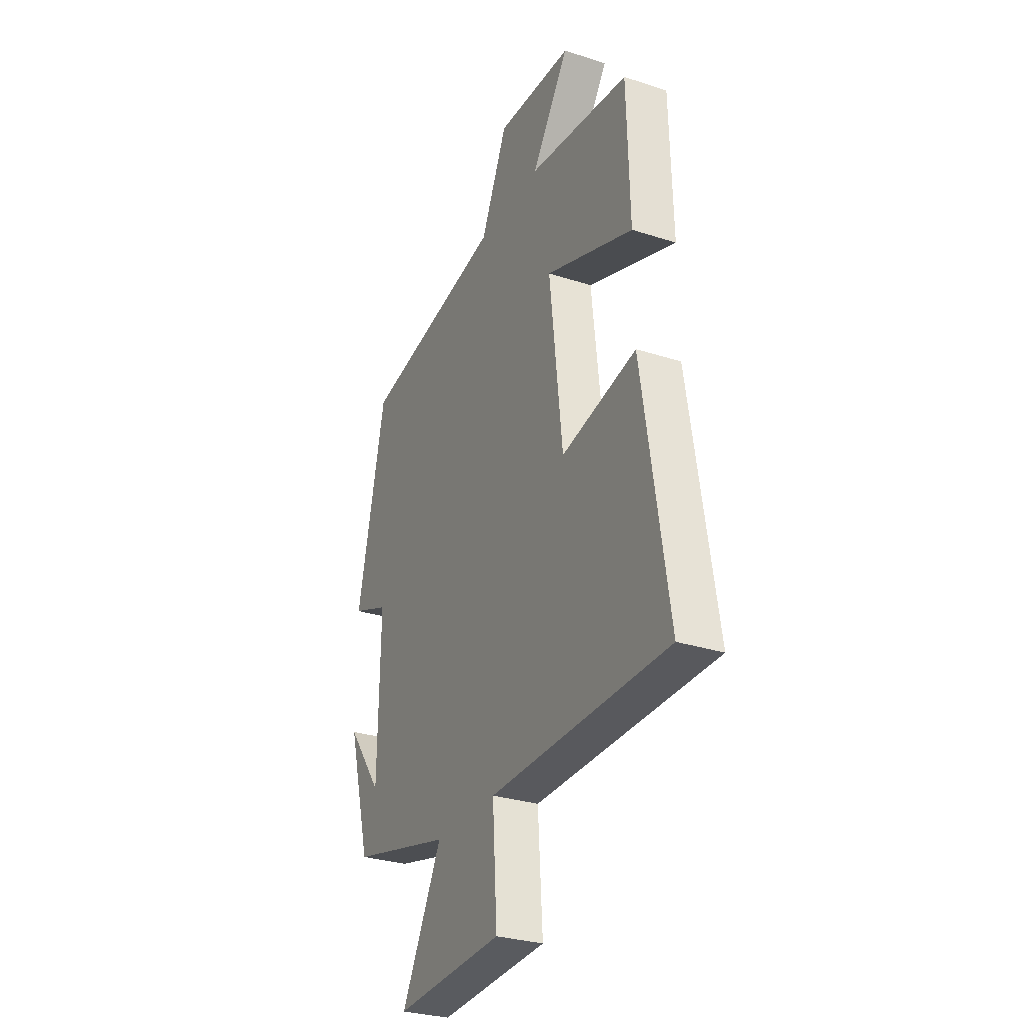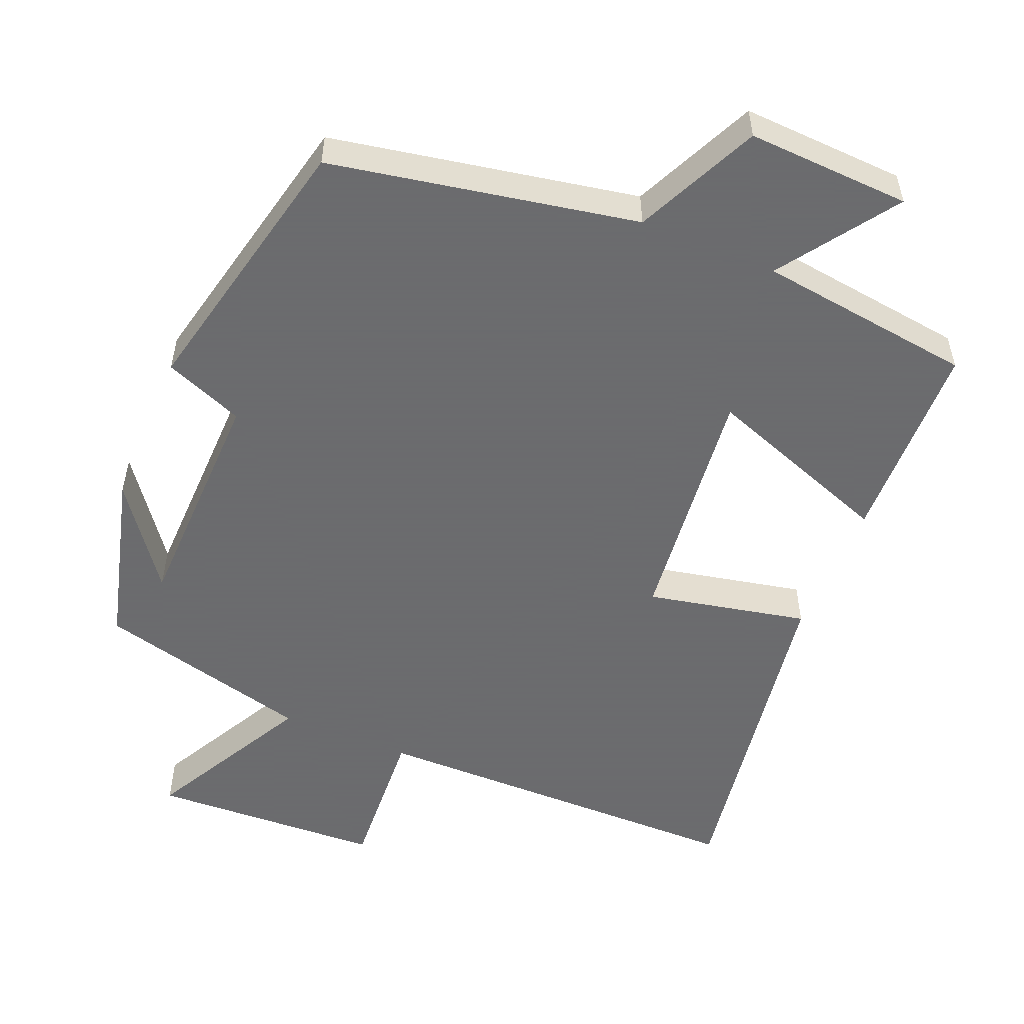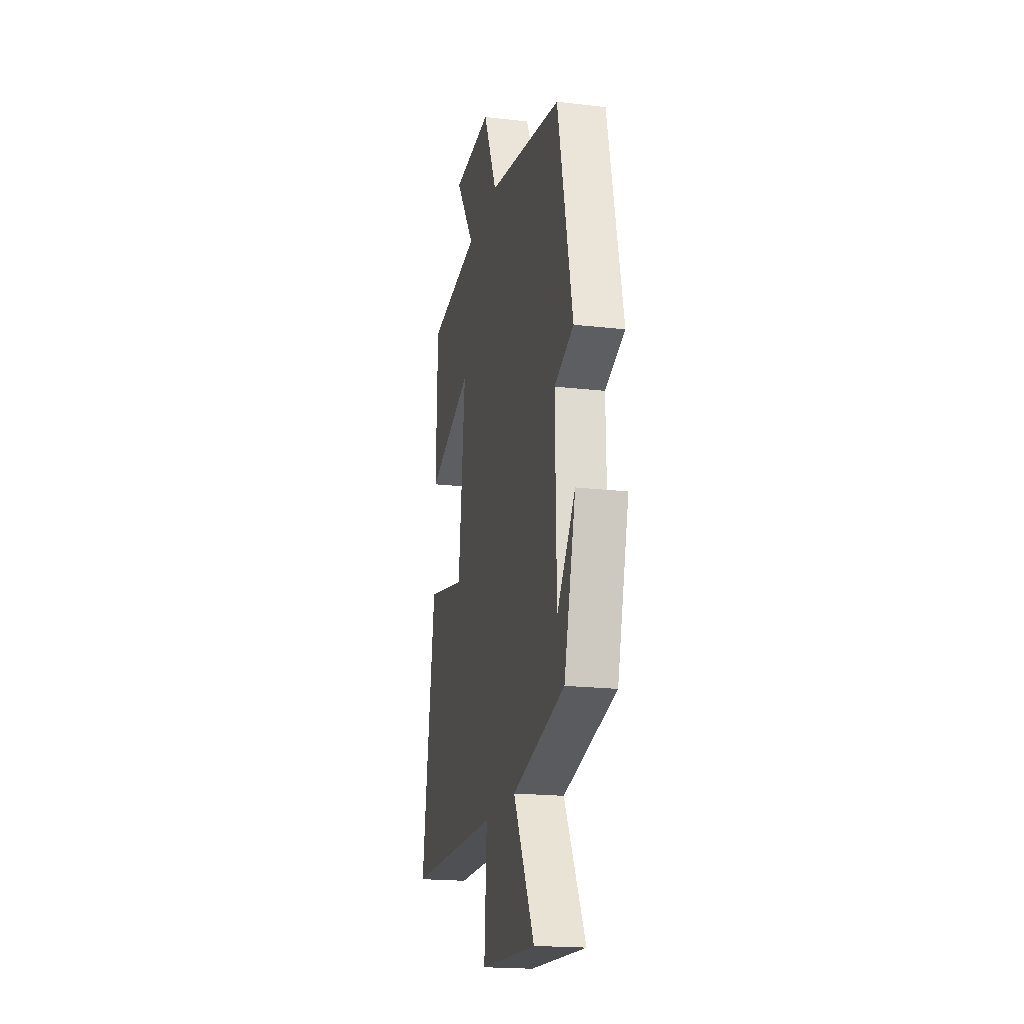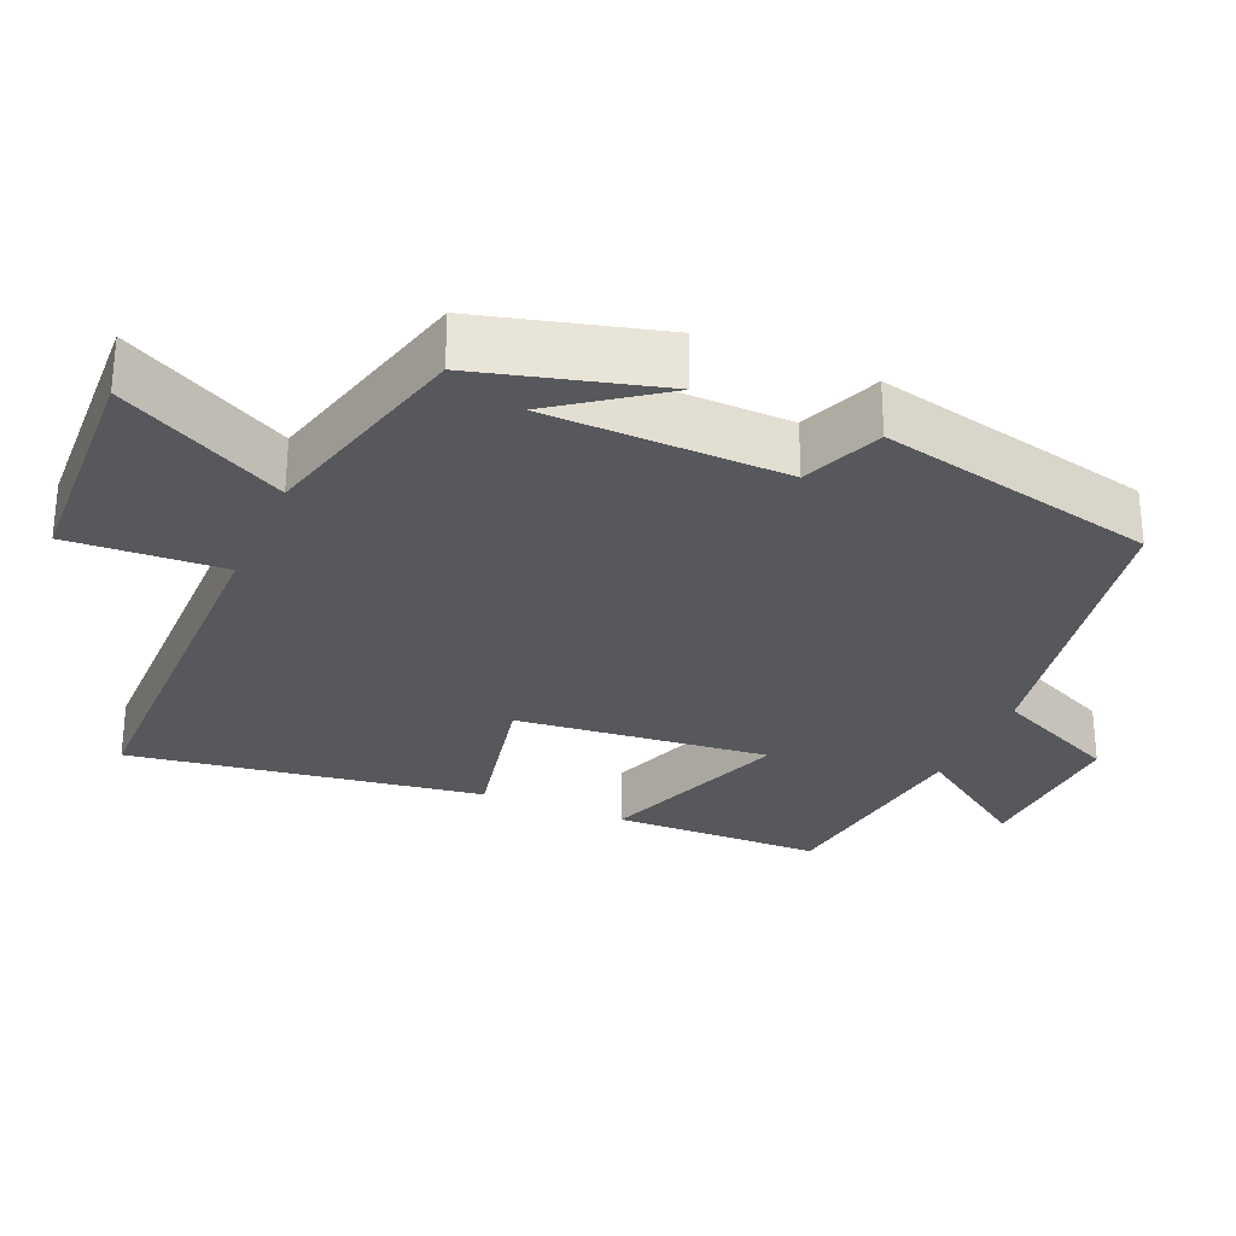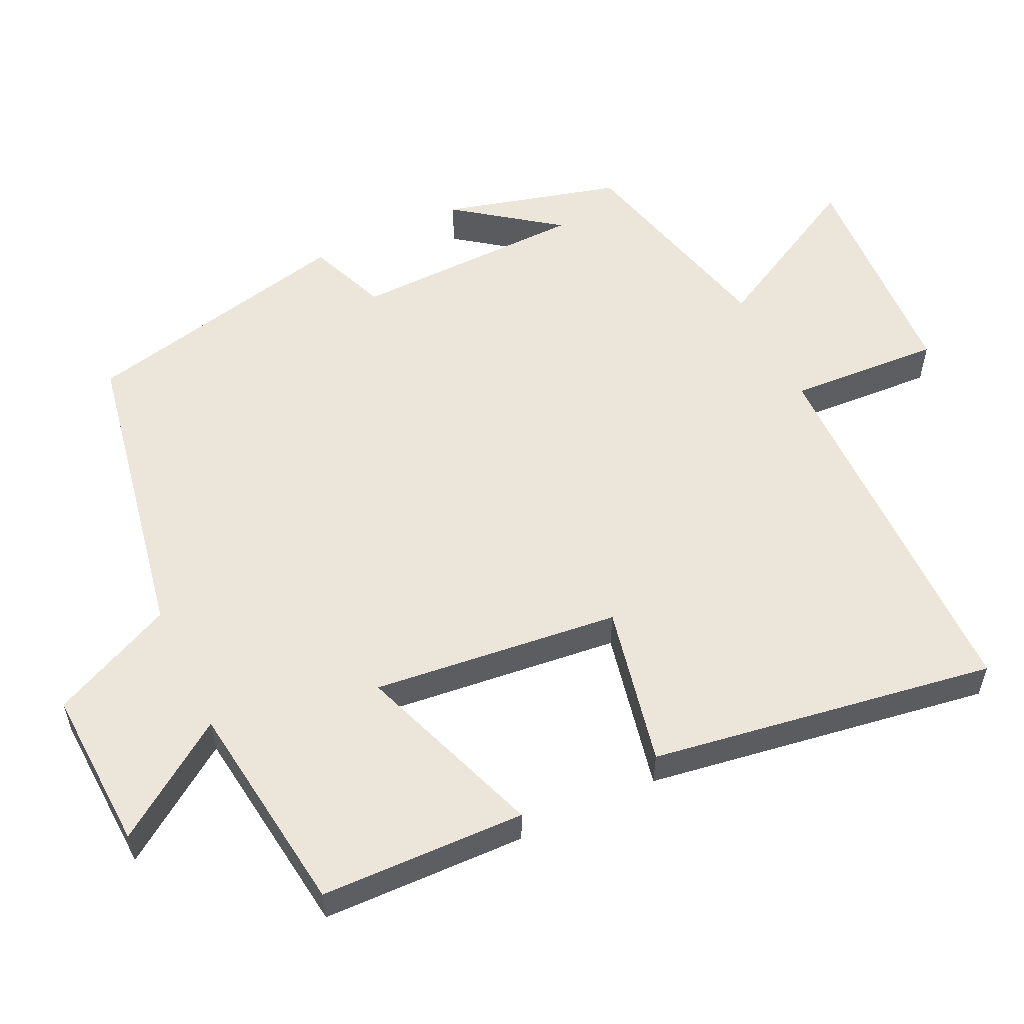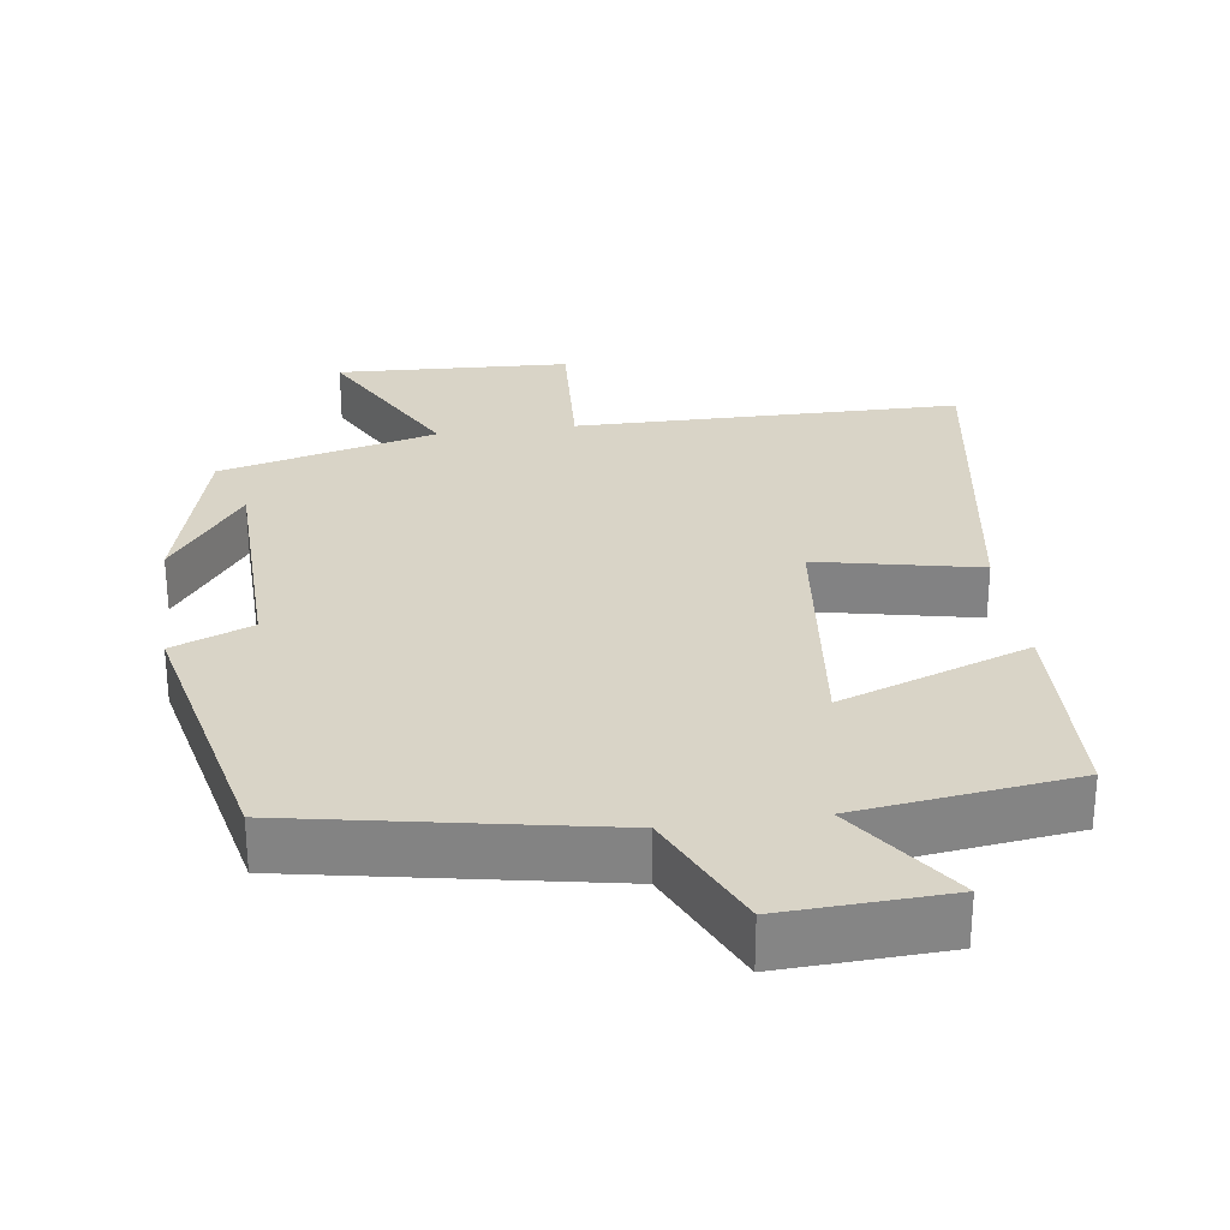
<metadata>
{"format":"obj","ext":"obj","renderer":"f3d","projection":"perspective","resolution":1024,"background":"white","views":[{"elev":-29.6,"azim":64.5,"up":"+Z"},{"elev":-53.5,"azim":-22.7,"up":"+Y"},{"elev":-19.4,"azim":-102.3,"up":"+Z"},{"elev":-28.6,"azim":-113.6,"up":"+Y"},{"elev":55.9,"azim":64.4,"up":"+Y"},{"elev":28.6,"azim":-8.0,"up":"+Y"}]}
</metadata>
<code>
v 0.575 0.07 -0.494
v 0.049 0.07 -0.5
v 0.062 0.07 -0.709
v -0.256 0.07 -0.725
v -0.137 0.07 -0.5
v -0.434 0.07 -0.425
v -0.5 0.07 -0.182
v -0.397 0.07 -0.321
v -0.391 0.07 0.001
v -0.5 0.07 0.044
v -0.417 0.07 0.42
v 0.003 0.07 0.5
v 0.081 0.07 0.67
v 0.305 0.07 0.66
v 0.195 0.07 0.5
v 0.492 0.07 0.462
v 0.5 0.07 0.18
v 0.241 0.07 0.273
v 0.279 0.07 -0.067
v 0.5 0.07 -0.02
v 0.575 0 -0.494
v 0.049 0 -0.5
v 0.062 0 -0.709
v -0.256 0 -0.725
v -0.137 0 -0.5
v -0.434 0 -0.425
v -0.5 0 -0.182
v -0.397 0 -0.321
v -0.391 0 0.001
v -0.5 0 0.044
v -0.417 0 0.42
v 0.003 0 0.5
v 0.081 0 0.67
v 0.305 0 0.66
v 0.195 0 0.5
v 0.492 0 0.462
v 0.5 0 0.18
v 0.241 0 0.273
v 0.279 0 -0.067
v 0.5 0 -0.02
f 19 20 1 2
f 18 19 2
f 15 16 17 18
f 15 18 2
f 12 13 14 15
f 11 12 15
f 10 11 15
f 9 10 15
f 8 9 15 2
f 6 7 8
f 5 6 8 2
f 2 3 4 5
f 22 21 40 39
f 22 39 38
f 38 37 36 35
f 22 38 35
f 35 34 33 32
f 35 32 31
f 35 31 30
f 35 30 29
f 22 35 29 28
f 28 27 26
f 22 28 26 25
f 25 24 23 22
f 1 21 22 2
f 2 22 23 3
f 3 23 24 4
f 4 24 25 5
f 5 25 26 6
f 6 26 27 7
f 7 27 28 8
f 8 28 29 9
f 9 29 30 10
f 10 30 31 11
f 11 31 32 12
f 12 32 33 13
f 13 33 34 14
f 14 34 35 15
f 15 35 36 16
f 16 36 37 17
f 17 37 38 18
f 18 38 39 19
f 19 39 40 20
f 20 40 21 1

</code>
